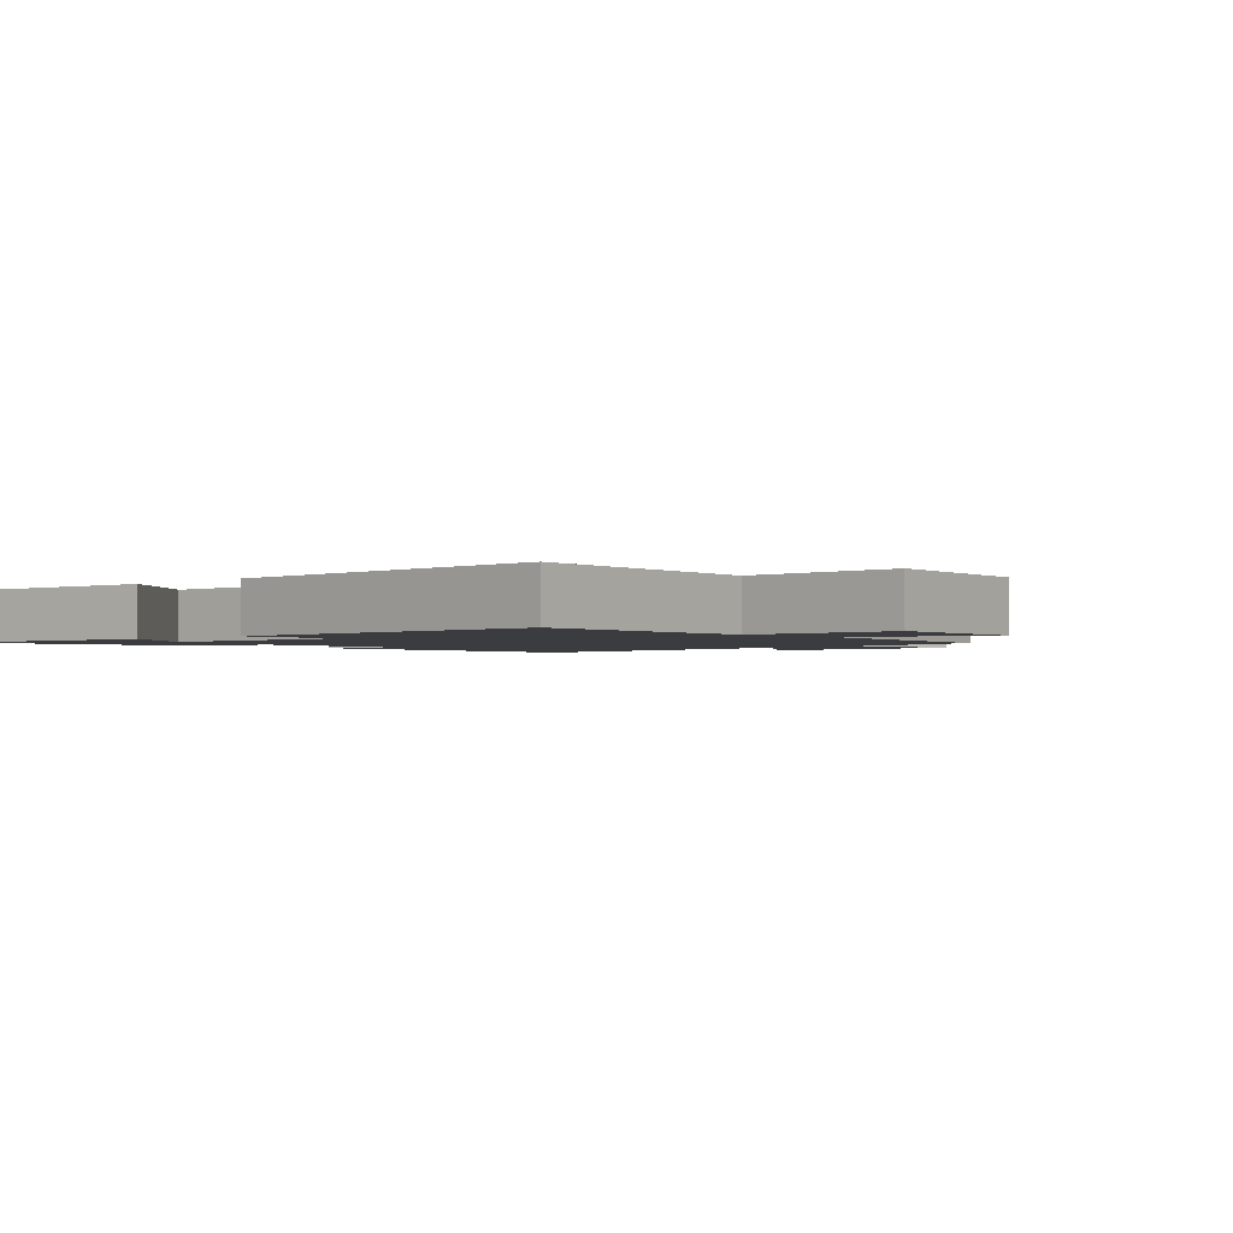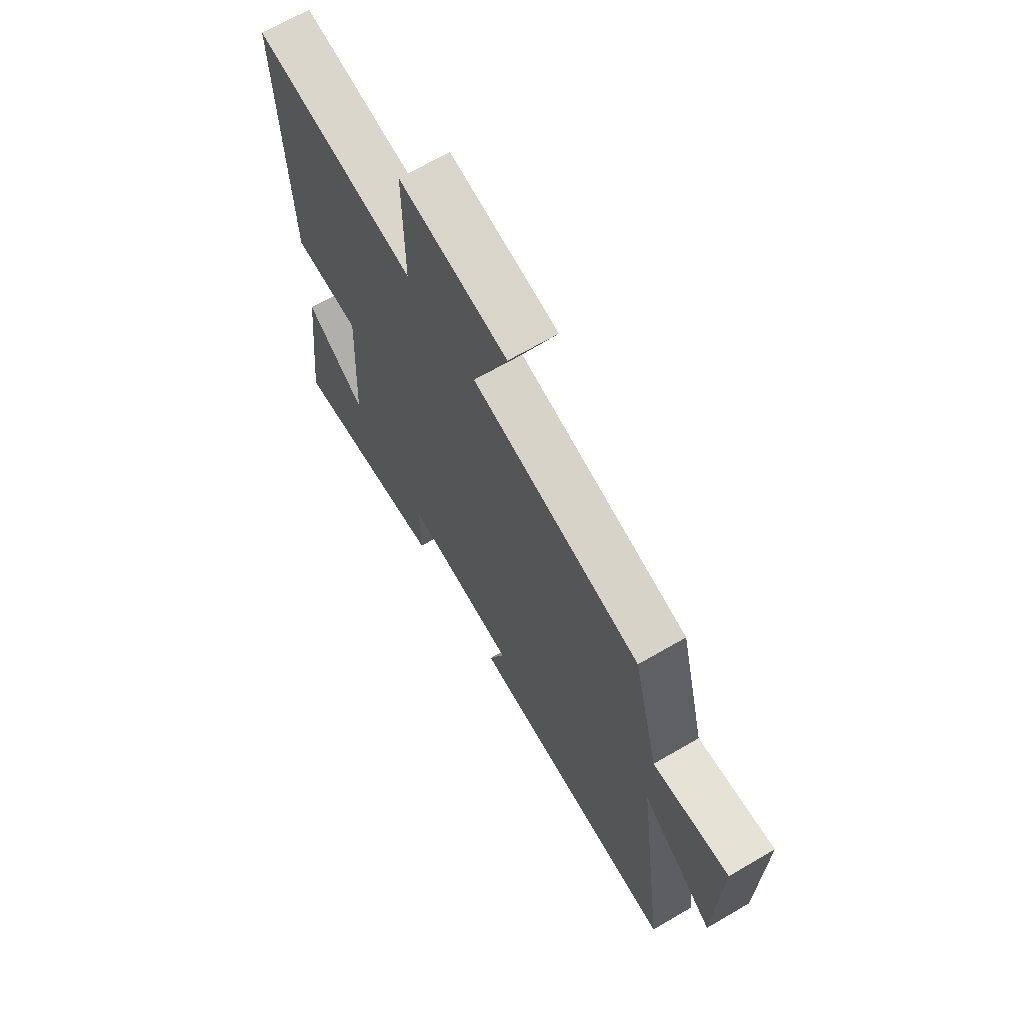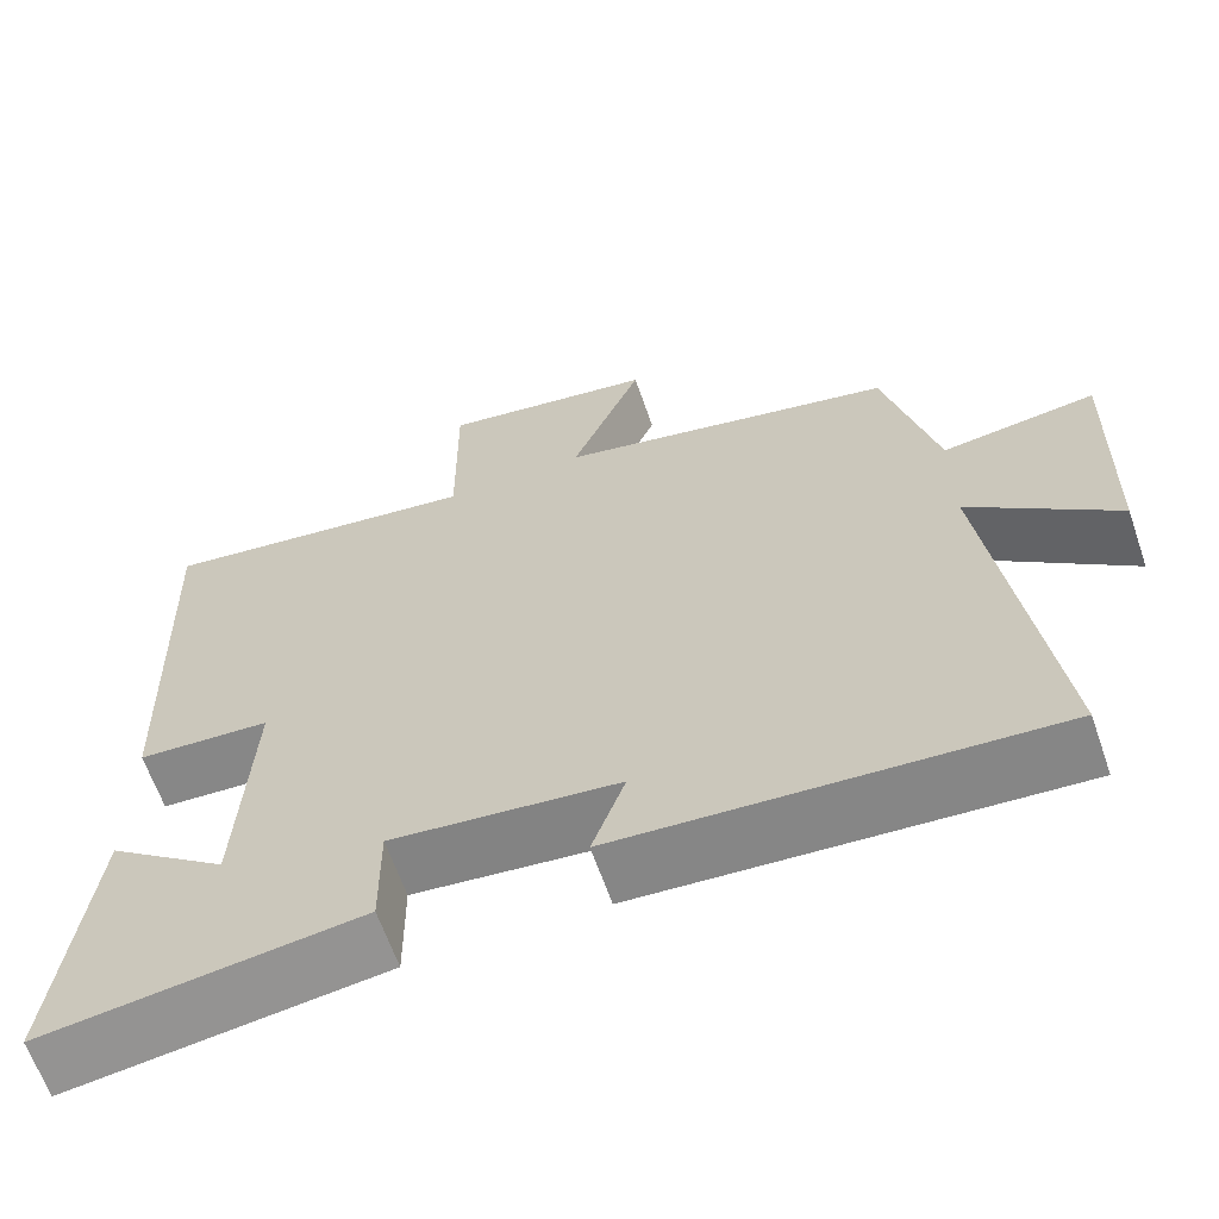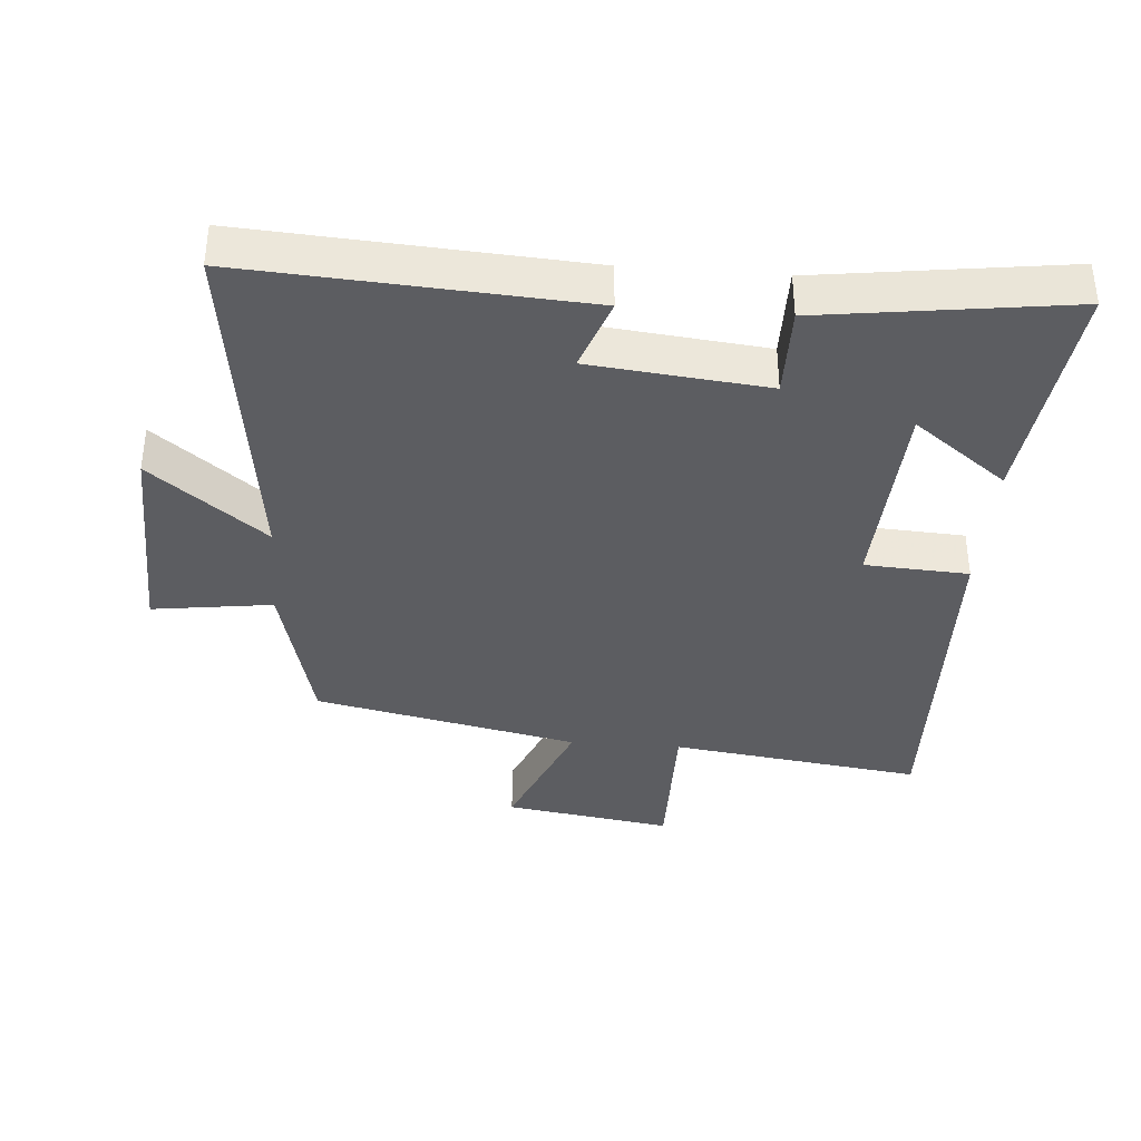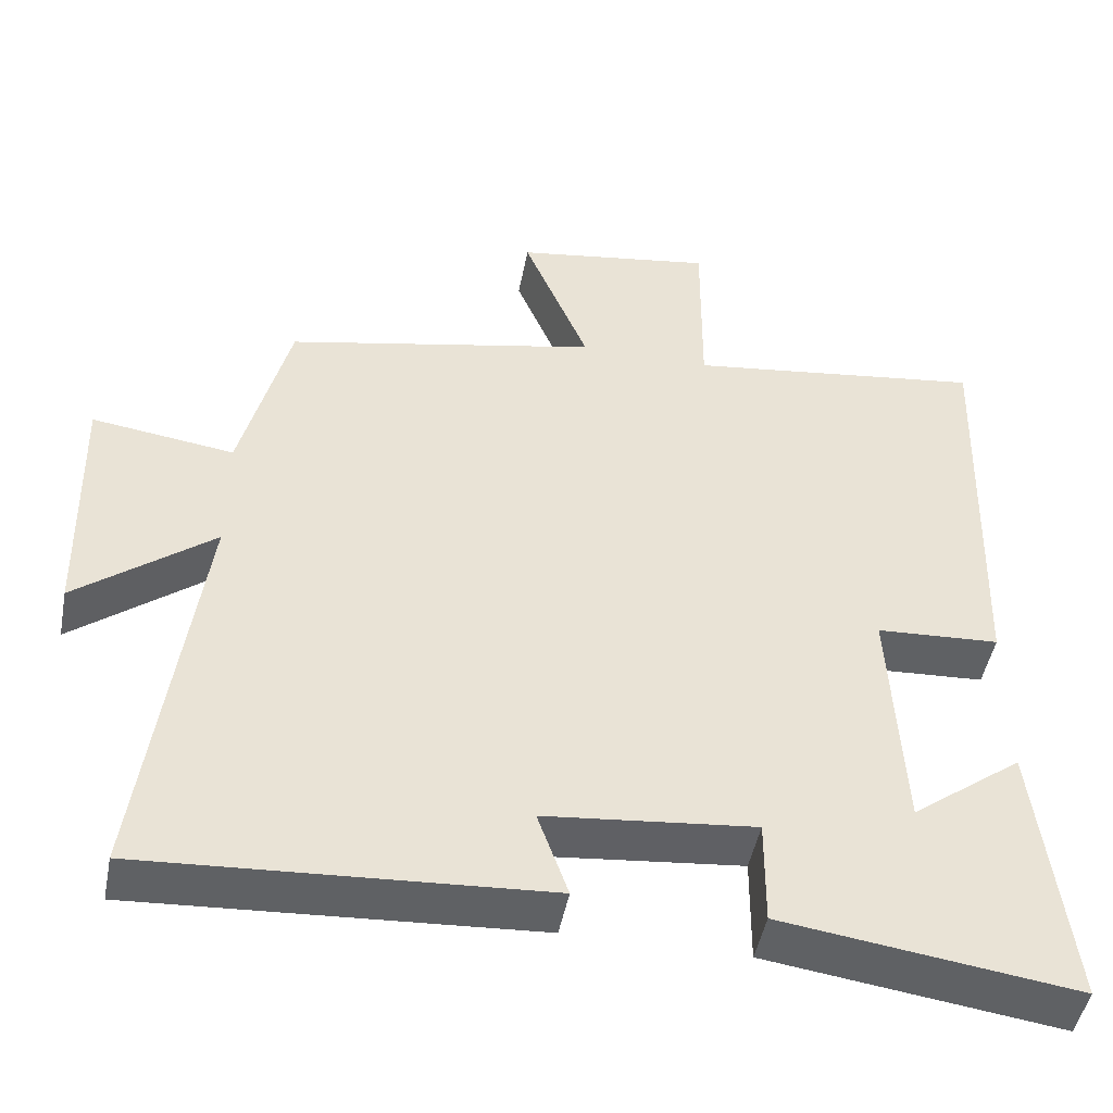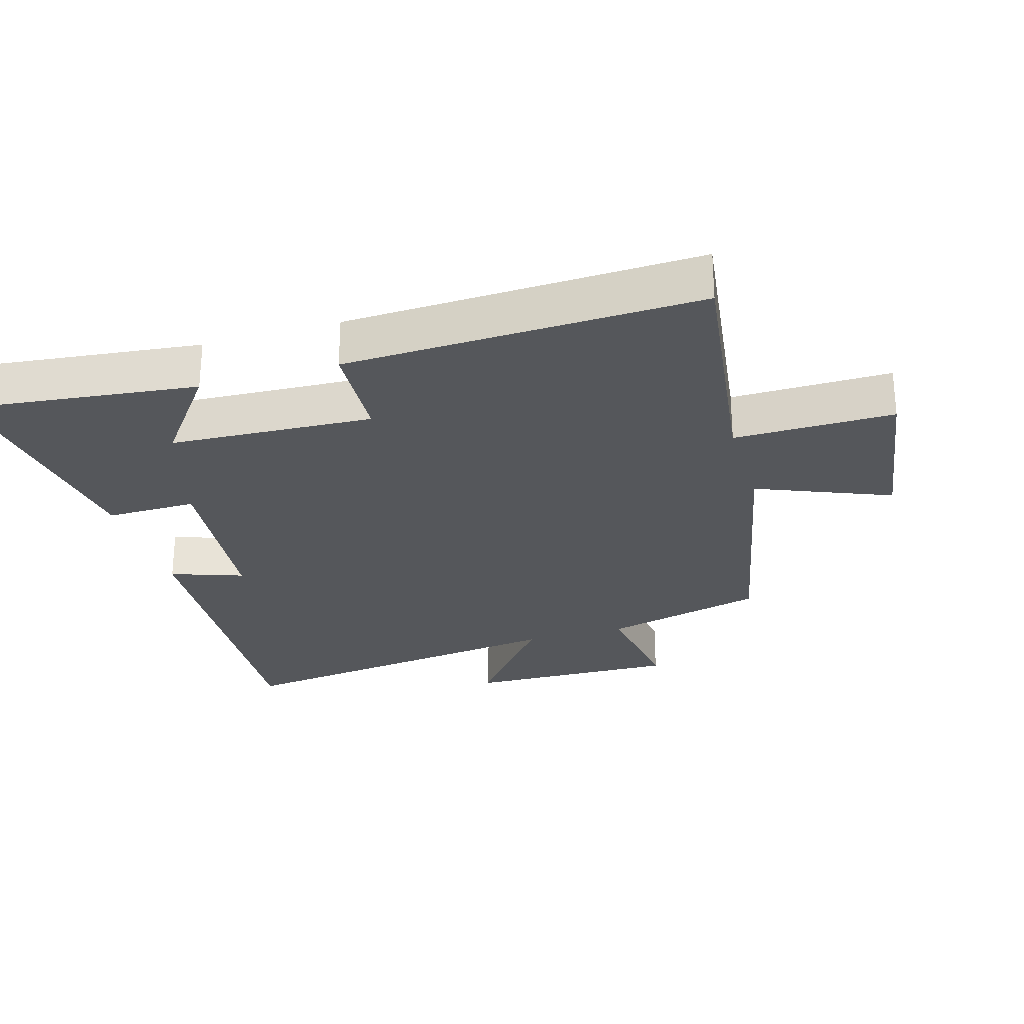
<metadata>
{"format":"obj","ext":"obj","renderer":"f3d","projection":"perspective","resolution":1024,"background":"white","views":[{"elev":-1.8,"azim":-46.0,"up":"+Y"},{"elev":67.5,"azim":59.7,"up":"+Z"},{"elev":-63.8,"azim":19.1,"up":"+Z"},{"elev":-37.2,"azim":175.5,"up":"+Y"},{"elev":-47.7,"azim":169.1,"up":"+Z"},{"elev":-27.0,"azim":-73.4,"up":"+Y"}]}
</metadata>
<code>
v -0.518 0.07 0.552
v -0.134 0.07 0.5
v -0.136 0.07 0.743
v 0.12 0.07 0.703
v 0.036 0.07 0.5
v 0.438 0.07 0.414
v 0.5 0.07 0.167
v 0.682 0.07 0.192
v 0.674 0.07 -0.132
v 0.5 0.07 0.005
v 0.571 0.07 -0.532
v 0.062 0.07 -0.5
v 0.101 0.07 -0.39
v -0.167 0.07 -0.362
v -0.166 0.07 -0.5
v -0.541 0.07 -0.551
v -0.5 0.07 -0.199
v -0.358 0.07 -0.306
v -0.342 0.07 0.004
v -0.5 0.07 0.013
v -0.518 0 0.552
v -0.134 0 0.5
v -0.136 0 0.743
v 0.12 0 0.703
v 0.036 0 0.5
v 0.438 0 0.414
v 0.5 0 0.167
v 0.682 0 0.192
v 0.674 0 -0.132
v 0.5 0 0.005
v 0.571 0 -0.532
v 0.062 0 -0.5
v 0.101 0 -0.39
v -0.167 0 -0.362
v -0.166 0 -0.5
v -0.541 0 -0.551
v -0.5 0 -0.199
v -0.358 0 -0.306
v -0.342 0 0.004
v -0.5 0 0.013
f 19 20 1 2
f 18 19 2
f 15 16 17 18
f 14 15 18
f 13 14 18 2
f 10 11 12 13
f 10 13 2
f 7 8 9 10
f 7 10 2
f 6 7 2
f 5 6 2
f 2 3 4 5
f 22 21 40 39
f 22 39 38
f 38 37 36 35
f 38 35 34
f 22 38 34 33
f 33 32 31 30
f 22 33 30
f 30 29 28 27
f 22 30 27
f 22 27 26
f 22 26 25
f 25 24 23 22
f 1 21 22 2
f 2 22 23 3
f 3 23 24 4
f 4 24 25 5
f 5 25 26 6
f 6 26 27 7
f 7 27 28 8
f 8 28 29 9
f 9 29 30 10
f 10 30 31 11
f 11 31 32 12
f 12 32 33 13
f 13 33 34 14
f 14 34 35 15
f 15 35 36 16
f 16 36 37 17
f 17 37 38 18
f 18 38 39 19
f 19 39 40 20
f 20 40 21 1

</code>
